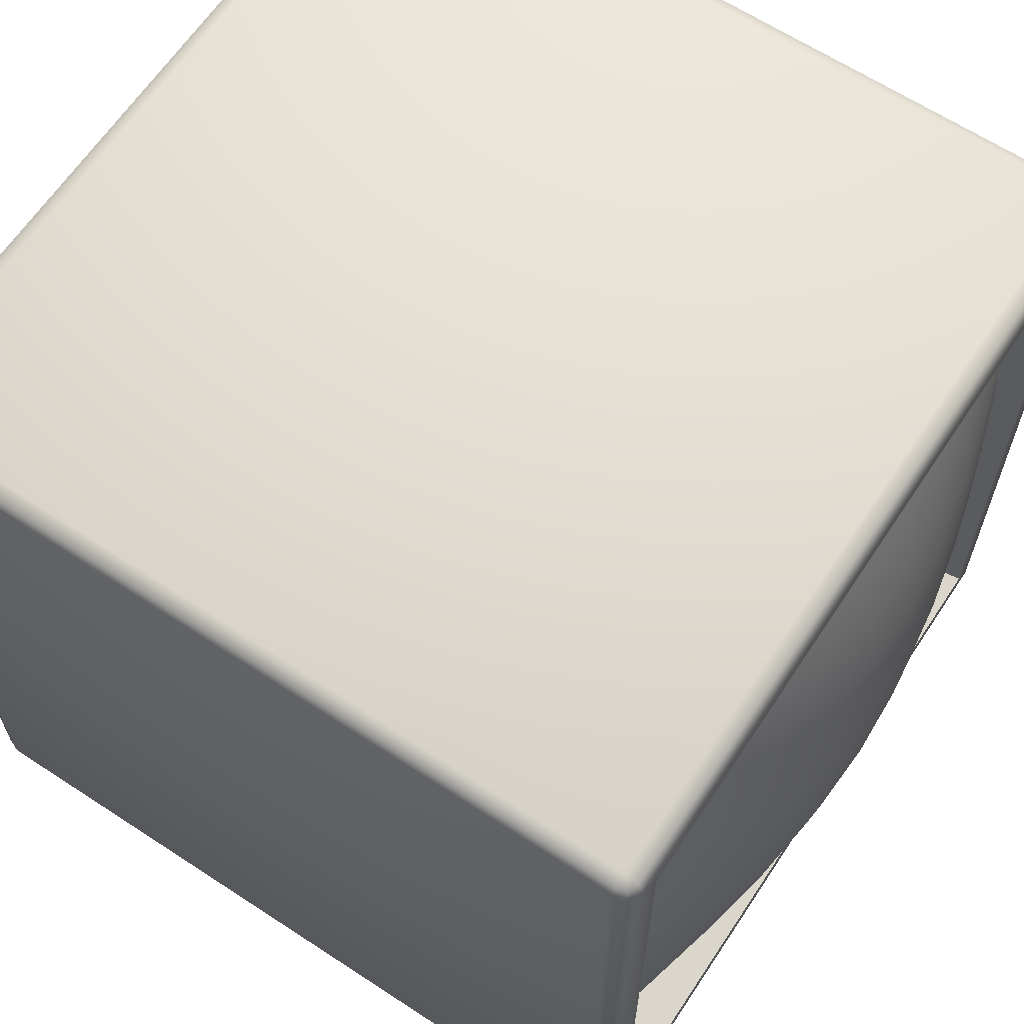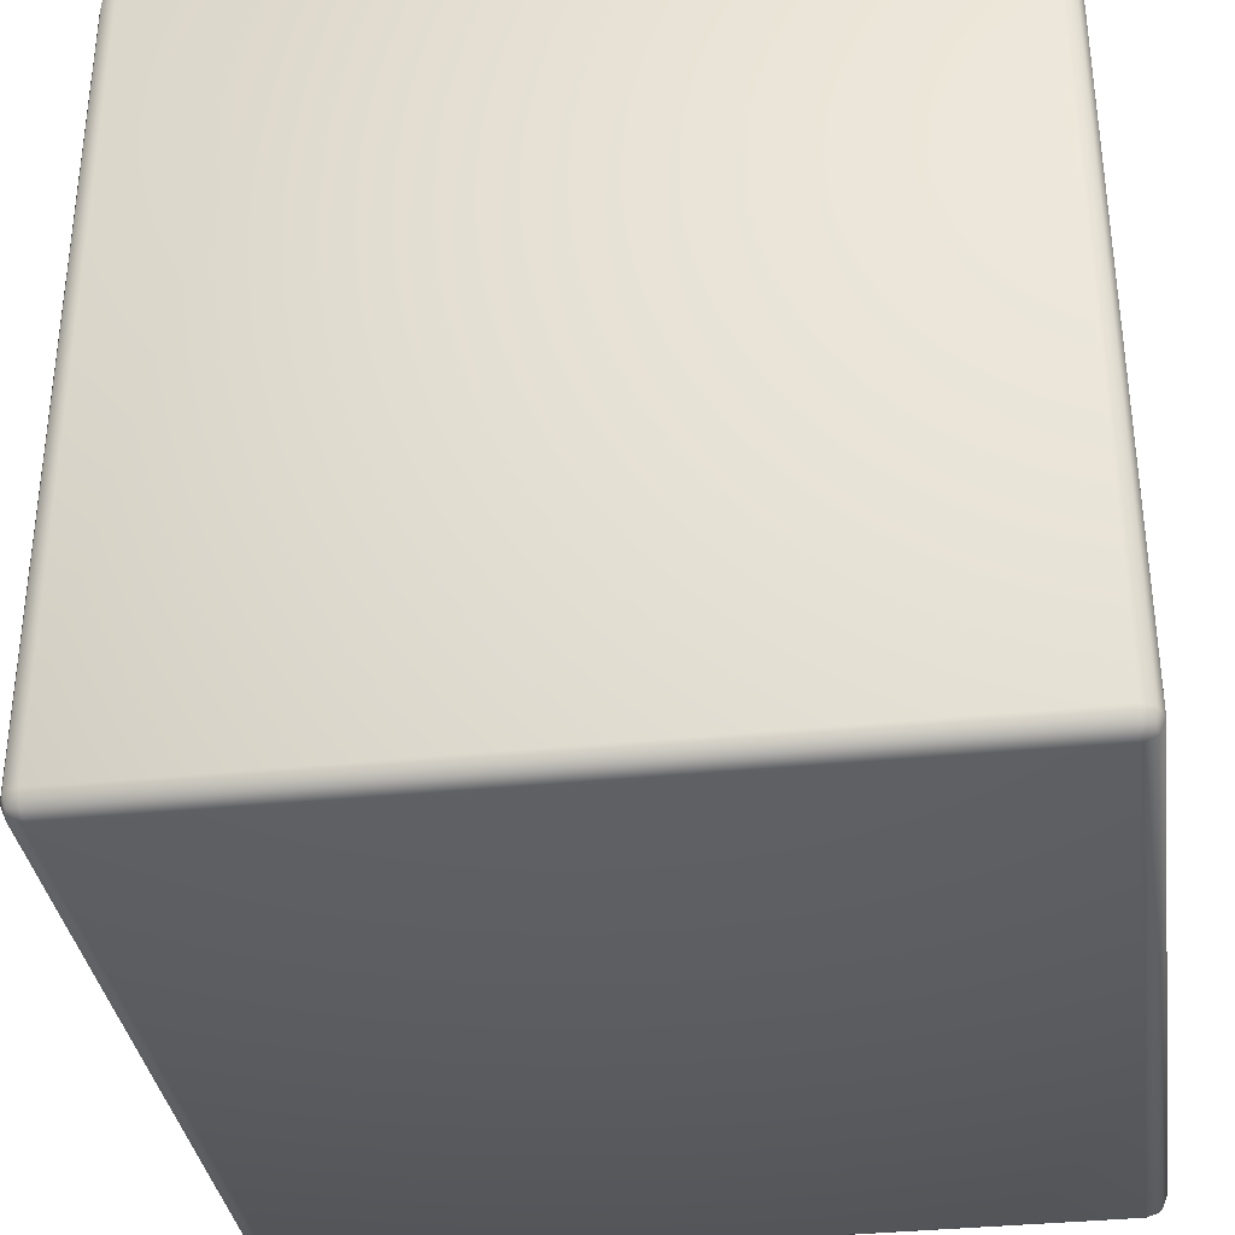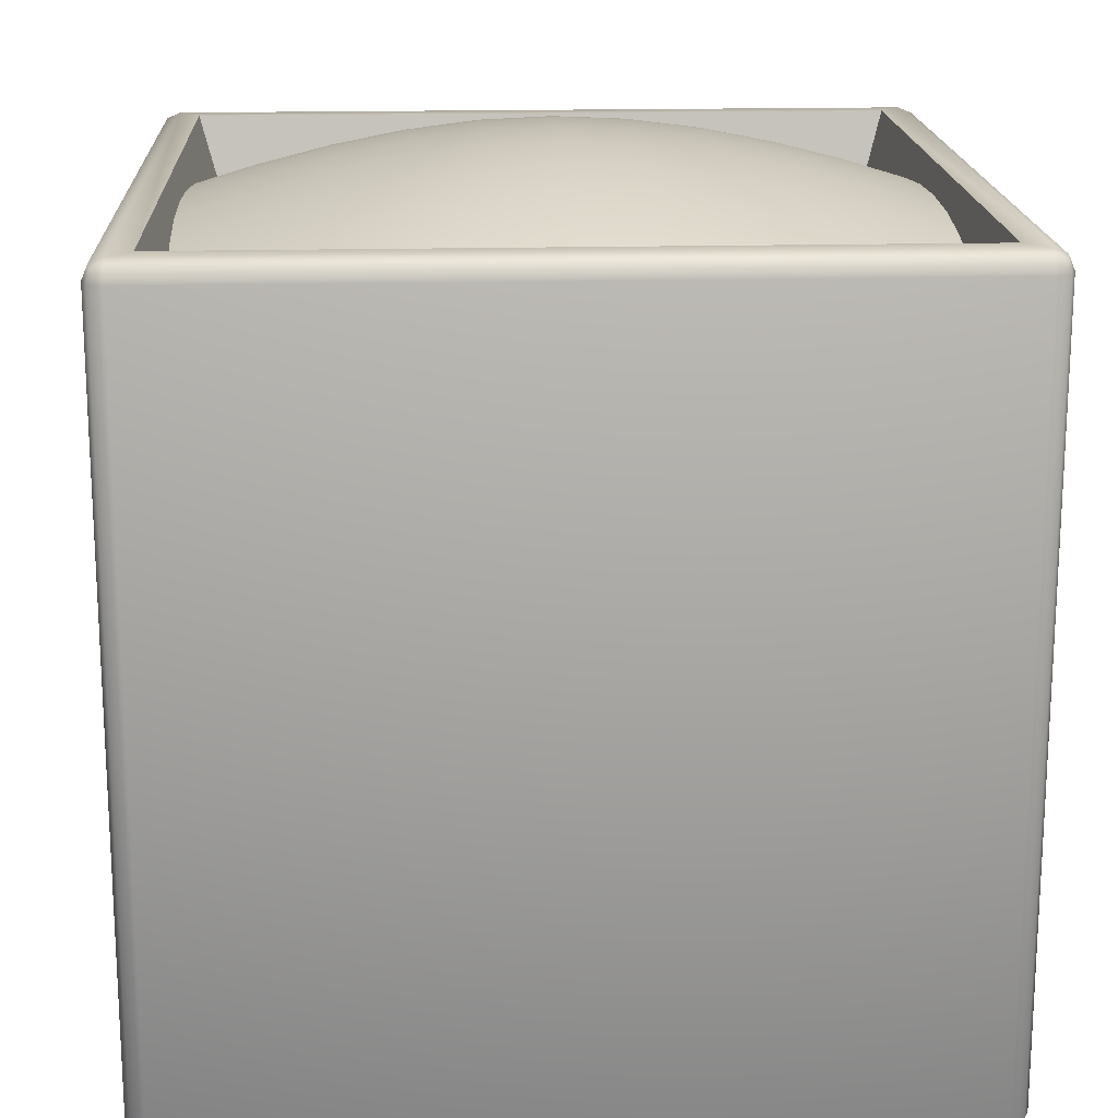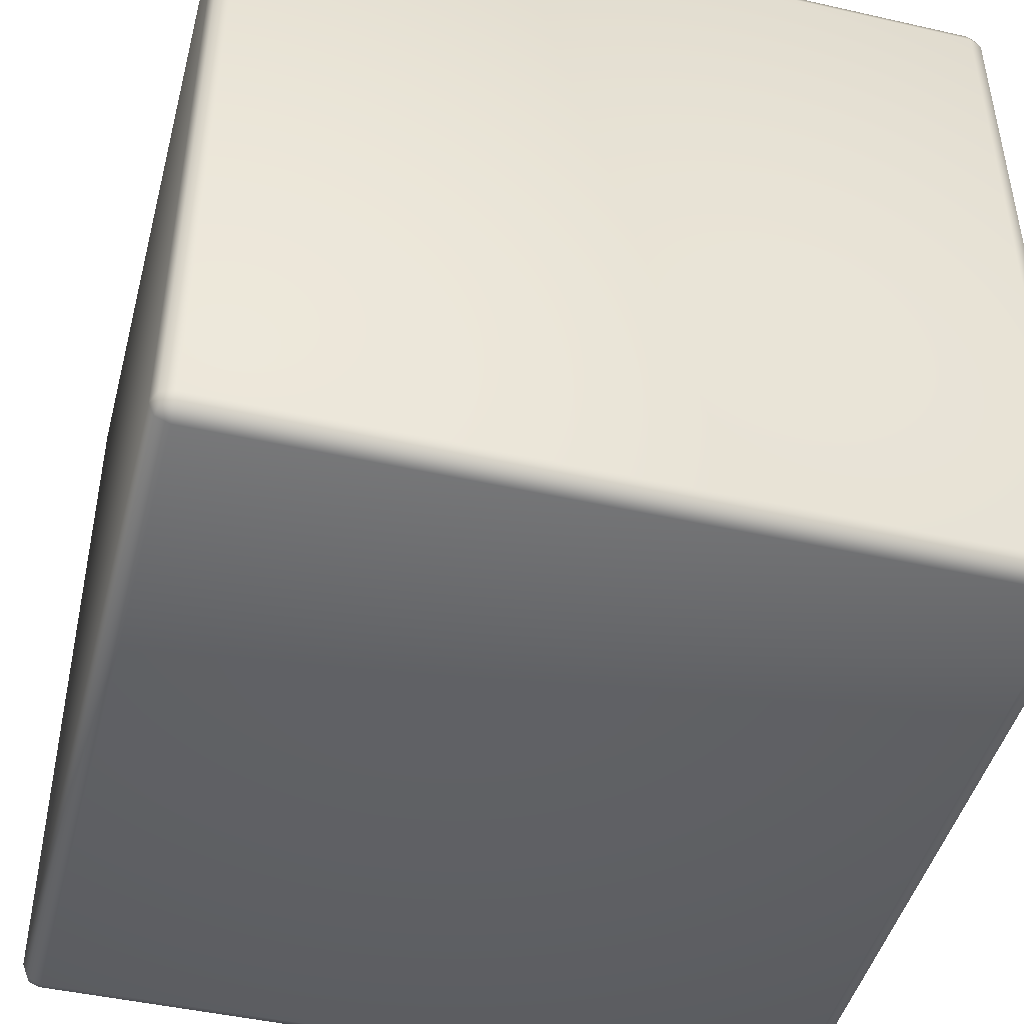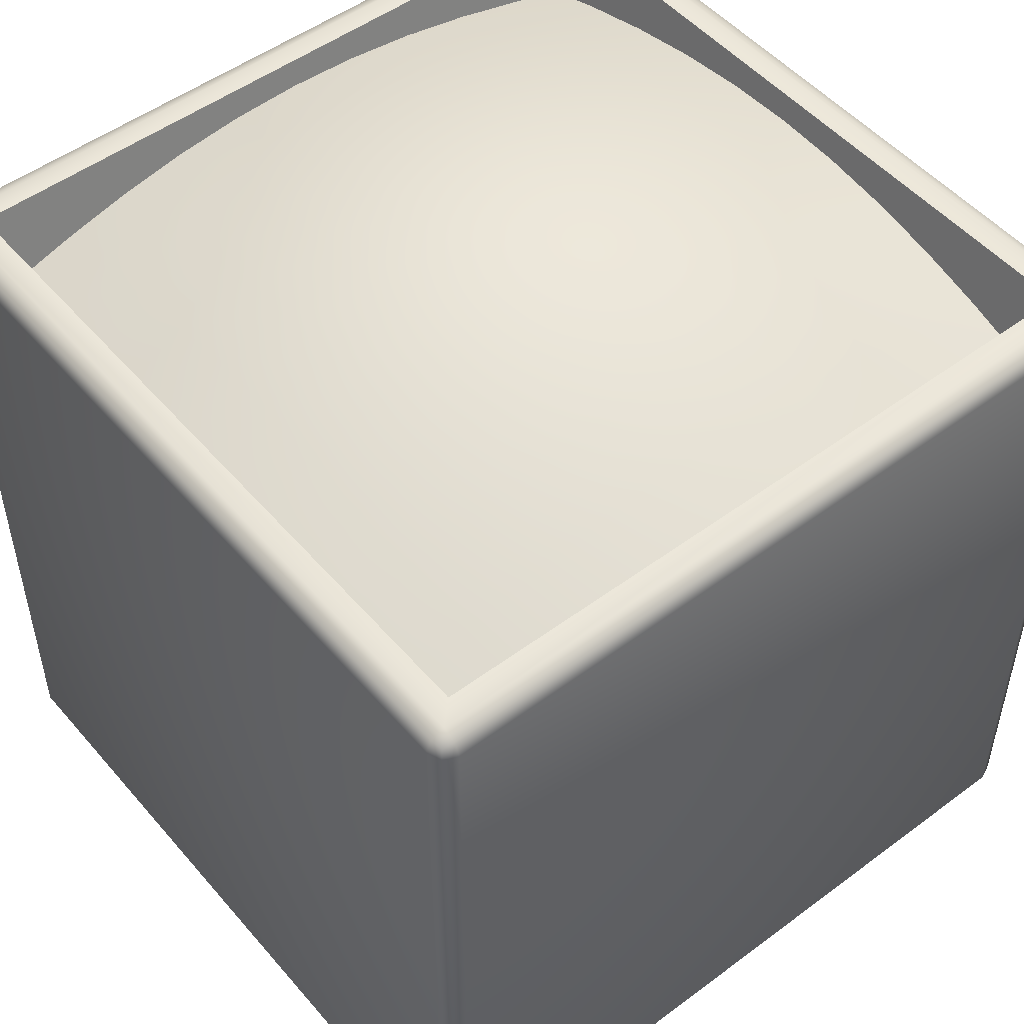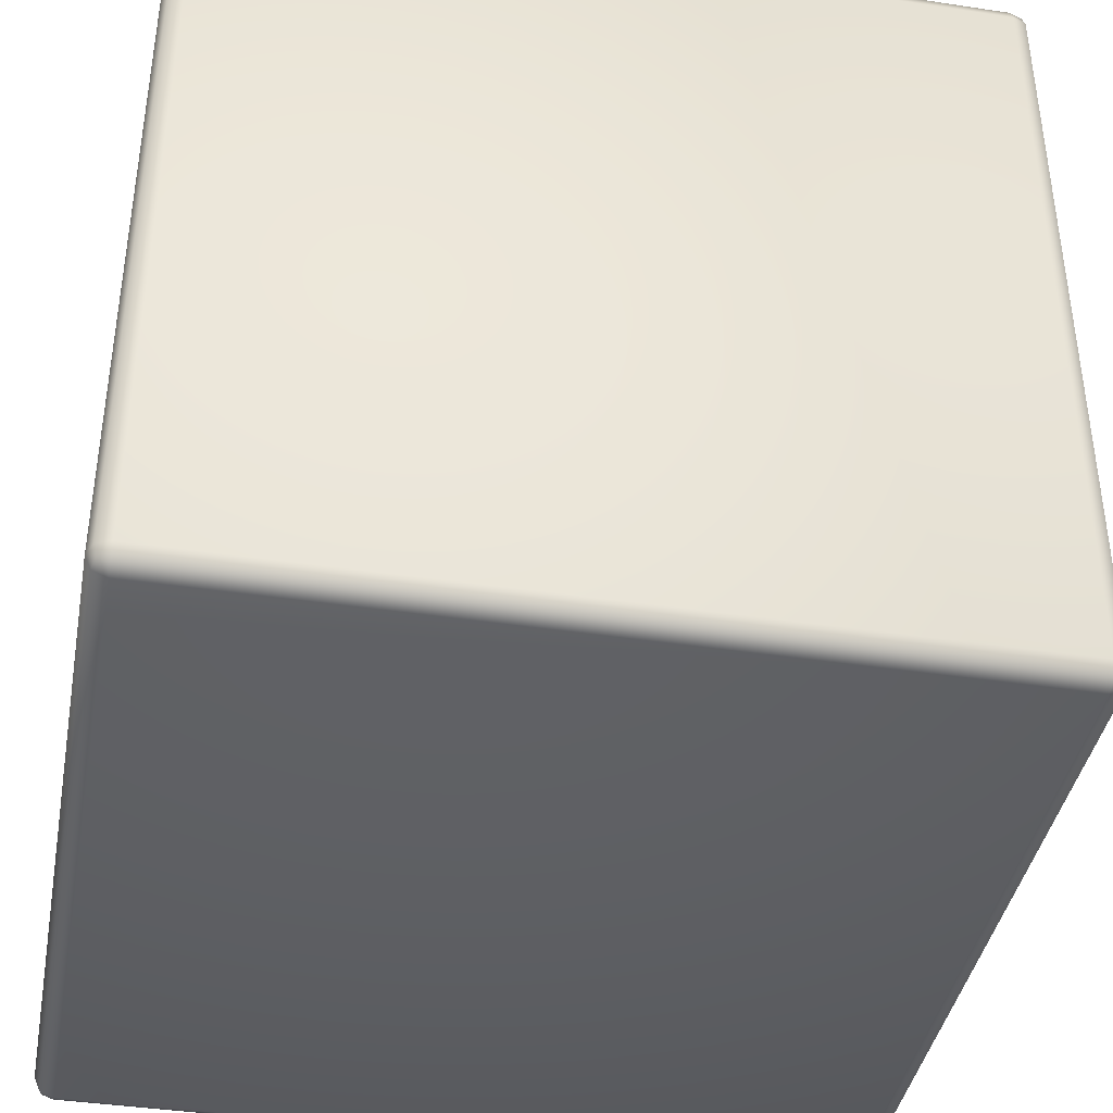
<metadata>
{"format":"obj","ext":"obj","renderer":"f3d","projection":"perspective","resolution":1024,"background":"white","views":[{"elev":63.9,"azim":-56.5,"up":"+Y"},{"elev":-34.6,"azim":98.0,"up":"+Y"},{"elev":17.6,"azim":87.2,"up":"+Z"},{"elev":-45.8,"azim":165.4,"up":"+Y"},{"elev":50.8,"azim":140.9,"up":"+Z"},{"elev":-40.3,"azim":-100.5,"up":"+Y"}]}
</metadata>
<code>
o Cube
v 0.8982 0.8982 1
v 0.8982 -0.8982 1
v -0.8982 0.8982 1
v -0.8982 -0.8982 1
v -0.8094 -0.8094 0.6912
v -0.8094 0.8094 0.6912
v 0.8094 0.8094 0.6912
v 0.8094 -0.8094 0.6912
v -0.8982 -0.8982 0.7971
v -0.8982 0.8982 0.7971
v 0.8982 0.8982 0.7971
v 0.8982 -0.8982 0.7971
v 0.7186 0.8982 0.8423
v 0.5389 0.8982 0.8797
v 0.3593 0.8982 0.9079
v 0.1796 0.8982 0.9254
v -0 0.8982 0.9313
v -0.1796 0.8982 0.9254
v -0.3593 0.8982 0.9079
v -0.5389 0.8982 0.8797
v -0.7186 0.8982 0.8423
v -0.7186 -0.8982 0.8423
v -0.5389 -0.8982 0.8797
v -0.3593 -0.8982 0.9079
v -0.1796 -0.8982 0.9254
v 0 -0.8982 0.9313
v 0.1796 -0.8982 0.9254
v 0.3593 -0.8982 0.9079
v 0.5389 -0.8982 0.8797
v 0.7186 -0.8982 0.8423
v -0.8982 -0.7186 0.8423
v -0.8982 -0.5389 0.8797
v -0.8982 -0.3593 0.9079
v -0.8982 -0.1796 0.9254
v -0.8982 0 0.9313
v -0.8982 0.1796 0.9254
v -0.8982 0.3593 0.9079
v -0.8982 0.5389 0.8797
v -0.8982 0.7186 0.8423
v 0.8982 0.7186 0.8423
v 0.8982 0.5389 0.8797
v 0.8982 0.3593 0.9079
v 0.8982 0.1796 0.9254
v 0.8982 -0 0.9313
v 0.8982 -0.1796 0.9254
v 0.8982 -0.3593 0.9079
v 0.8982 -0.5389 0.8797
v 0.8982 -0.7186 0.8423
v 0.7186 0.7186 0.8908
v 0.7186 0.5389 0.9313
v 0.7186 0.3593 0.962
v 0.7186 0.1796 0.9812
v 0.7186 -0 0.9877
v 0.7186 -0.1796 0.9812
v 0.7186 -0.3593 0.962
v 0.7186 -0.5389 0.9313
v 0.7186 -0.7186 0.8908
v 0.5389 0.7186 0.9313
v 0.5389 0.5389 0.9747
v 0.5389 0.3593 1.008
v 0.5389 0.1796 1.029
v 0.5389 -0 1.036
v 0.5389 -0.1796 1.029
v 0.5389 -0.3593 1.008
v 0.5389 -0.5389 0.9747
v 0.5389 -0.7186 0.9313
v 0.3593 0.7186 0.962
v 0.3593 0.5389 1.008
v 0.3593 0.3593 1.043
v 0.3593 0.1796 1.066
v 0.3593 -0 1.074
v 0.3593 -0.1796 1.066
v 0.3593 -0.3593 1.043
v 0.3593 -0.5389 1.008
v 0.3593 -0.7186 0.962
v 0.1796 0.7186 0.9812
v 0.1796 0.5389 1.029
v 0.1796 0.3593 1.066
v 0.1796 0.1796 1.09
v 0.1796 -0 1.099
v 0.1796 -0.1796 1.09
v 0.1796 -0.3593 1.066
v 0.1796 -0.5389 1.029
v 0.1796 -0.7186 0.9812
v -0 0.7186 0.9877
v -0 0.5389 1.036
v -0 0.3593 1.074
v -0 0.1796 1.099
v 0 -0 1.108
v 0 -0.1796 1.099
v 0 -0.3593 1.074
v 0 -0.5389 1.036
v 0 -0.7186 0.9877
v -0.1796 0.7186 0.9812
v -0.1796 0.5389 1.029
v -0.1796 0.3593 1.066
v -0.1796 0.1796 1.09
v -0.1796 -0 1.099
v -0.1796 -0.1796 1.09
v -0.1796 -0.3593 1.066
v -0.1796 -0.5389 1.029
v -0.1796 -0.7186 0.9812
v -0.3593 0.7186 0.962
v -0.3593 0.5389 1.008
v -0.3593 0.3593 1.043
v -0.3593 0.1796 1.066
v -0.3593 -0 1.074
v -0.3593 -0.1796 1.066
v -0.3593 -0.3593 1.043
v -0.3593 -0.5389 1.008
v -0.3593 -0.7186 0.962
v -0.5389 0.7186 0.9313
v -0.5389 0.5389 0.9747
v -0.5389 0.3593 1.008
v -0.5389 0.1796 1.029
v -0.5389 -0 1.036
v -0.5389 -0.1796 1.029
v -0.5389 -0.3593 1.008
v -0.5389 -0.5389 0.9747
v -0.5389 -0.7186 0.9313
v -0.7186 0.7186 0.8908
v -0.7186 0.5389 0.9313
v -0.7186 0.3593 0.962
v -0.7186 0.1796 0.9812
v -0.7186 -0 0.9877
v -0.7186 -0.1796 0.9812
v -0.7186 -0.3593 0.962
v -0.7186 -0.5389 0.9313
v -0.7186 -0.7186 0.8908
v 0.9512 0.9512 -1
v 0.9512 1 -0.9512
v 1 0.9512 -0.9512
v 0.9512 0.9857 -0.9857
v 0.9794 0.9794 -0.9794
v 0.9857 0.9857 -0.9512
v 0.9857 0.9512 -0.9857
v 0.9512 -1 -0.9512
v 0.9512 -0.9512 -1
v 1 -0.9512 -0.9512
v 0.9512 -0.9857 -0.9857
v 0.9794 -0.9794 -0.9794
v 0.9857 -0.9512 -0.9857
v 0.9857 -0.9857 -0.9512
v -0.9512 0.9512 -1
v -1 0.9512 -0.9512
v -0.9512 1 -0.9512
v -0.9857 0.9512 -0.9857
v -0.9794 0.9794 -0.9794
v -0.9857 0.9857 -0.9512
v -0.9512 0.9857 -0.9857
v -1 -0.9512 -0.9512
v -0.9512 -0.9512 -1
v -0.9512 -1 -0.9512
v -0.9857 -0.9512 -0.9857
v -0.9794 -0.9794 -0.9794
v -0.9512 -0.9857 -0.9857
v -0.9857 -0.9857 -0.9512
v -0.9512 -1 0.9512
v -0.9512 -0.9512 1
v -1 -0.9512 0.9512
v -0.9512 -0.9857 0.9857
v -0.9794 -0.9794 0.9794
v -0.9857 -0.9512 0.9857
v -0.9857 -0.9857 0.9512
v -0.9512 0.9512 1
v -0.9512 1 0.9512
v -1 0.9512 0.9512
v -0.9512 0.9857 0.9857
v -0.9794 0.9794 0.9794
v -0.9857 0.9857 0.9512
v -0.9857 0.9512 0.9857
v 1 0.9512 0.9512
v 0.9512 1 0.9512
v 0.9512 0.9512 1
v 0.9857 0.9857 0.9512
v 0.9794 0.9794 0.9794
v 0.9512 0.9857 0.9857
v 0.9857 0.9512 0.9857
v 0.9512 -0.9512 1
v 0.9512 -1 0.9512
v 1 -0.9512 0.9512
v 0.9512 -0.9857 0.9857
v 0.9794 -0.9794 0.9794
v 0.9857 -0.9857 0.9512
v 0.9857 -0.9512 0.9857
f 153 137 180 158
f 4 2 8 5
f 4 3 165 159
f 160 167 145 151
f 131 146 166 173
f 139 132 172 181
f 2 4 159 179
f 1 2 179 174
f 3 1 174 165
f 2 1 7 8
f 1 3 6 7
f 3 4 5 6
f 130 133 134 136
f 131 135 134 133
f 132 136 134 135
f 137 140 141 143
f 138 142 141 140
f 139 143 141 142
f 144 147 148 150
f 145 149 148 147
f 146 150 148 149
f 151 154 155 157
f 152 156 155 154
f 153 157 155 156
f 158 161 162 164
f 159 163 162 161
f 160 164 162 163
f 165 168 169 171
f 166 170 169 168
f 167 171 169 170
f 172 175 176 178
f 173 177 176 175
f 174 178 176 177
f 179 182 183 185
f 180 184 183 182
f 181 185 183 184
f 153 158 164 157
f 157 164 160 151
f 137 153 156 140
f 140 156 152 138
f 132 139 142 136
f 136 142 138 130
f 159 165 171 163
f 163 171 167 160
f 174 179 185 178
f 178 185 181 172
f 144 152 154 147
f 147 154 151 145
f 173 166 168 177
f 177 168 165 174
f 131 173 175 135
f 135 175 172 132
f 158 180 182 161
f 161 182 179 159
f 166 146 149 170
f 170 149 145 167
f 146 131 133 150
f 150 133 130 144
f 180 137 143 184
f 184 143 139 181
f 152 144 130 138
f 121 21 10 39
f 40 11 13 49
f 49 13 14 58
f 58 14 15 67
f 67 15 16 76
f 76 16 17 85
f 85 17 18 94
f 94 18 19 103
f 103 19 20 112
f 112 20 21 121
f 23 120 129 22
f 120 119 128 129
f 119 118 127 128
f 118 117 126 127
f 117 116 125 126
f 116 115 124 125
f 115 114 123 124
f 114 113 122 123
f 113 112 121 122
f 24 111 120 23
f 111 110 119 120
f 110 109 118 119
f 109 108 117 118
f 108 107 116 117
f 107 106 115 116
f 106 105 114 115
f 105 104 113 114
f 104 103 112 113
f 25 102 111 24
f 102 101 110 111
f 101 100 109 110
f 100 99 108 109
f 99 98 107 108
f 98 97 106 107
f 97 96 105 106
f 96 95 104 105
f 95 94 103 104
f 26 93 102 25
f 93 92 101 102
f 92 91 100 101
f 91 90 99 100
f 90 89 98 99
f 89 88 97 98
f 88 87 96 97
f 87 86 95 96
f 86 85 94 95
f 27 84 93 26
f 84 83 92 93
f 83 82 91 92
f 82 81 90 91
f 81 80 89 90
f 80 79 88 89
f 79 78 87 88
f 78 77 86 87
f 77 76 85 86
f 28 75 84 27
f 75 74 83 84
f 74 73 82 83
f 73 72 81 82
f 72 71 80 81
f 71 70 79 80
f 70 69 78 79
f 69 68 77 78
f 68 67 76 77
f 29 66 75 28
f 66 65 74 75
f 65 64 73 74
f 64 63 72 73
f 63 62 71 72
f 62 61 70 71
f 61 60 69 70
f 60 59 68 69
f 59 58 67 68
f 30 57 66 29
f 57 56 65 66
f 56 55 64 65
f 55 54 63 64
f 54 53 62 63
f 53 52 61 62
f 52 51 60 61
f 51 50 59 60
f 50 49 58 59
f 12 48 57 30
f 48 47 56 57
f 47 46 55 56
f 46 45 54 55
f 45 44 53 54
f 44 43 52 53
f 43 42 51 52
f 42 41 50 51
f 41 40 49 50
f 22 129 31 9
f 129 128 32 31
f 128 127 33 32
f 127 126 34 33
f 126 125 35 34
f 125 124 36 35
f 124 123 37 36
f 123 122 38 37
f 122 121 39 38

</code>
